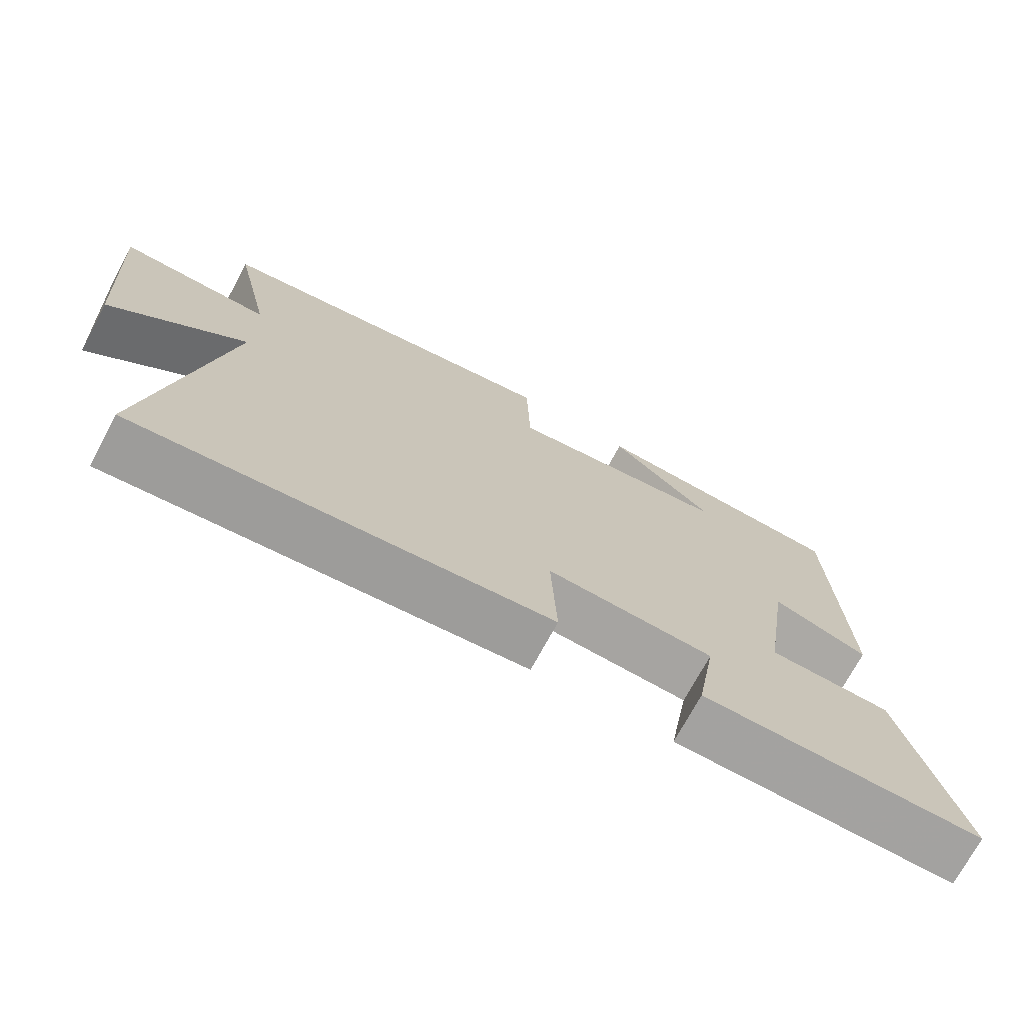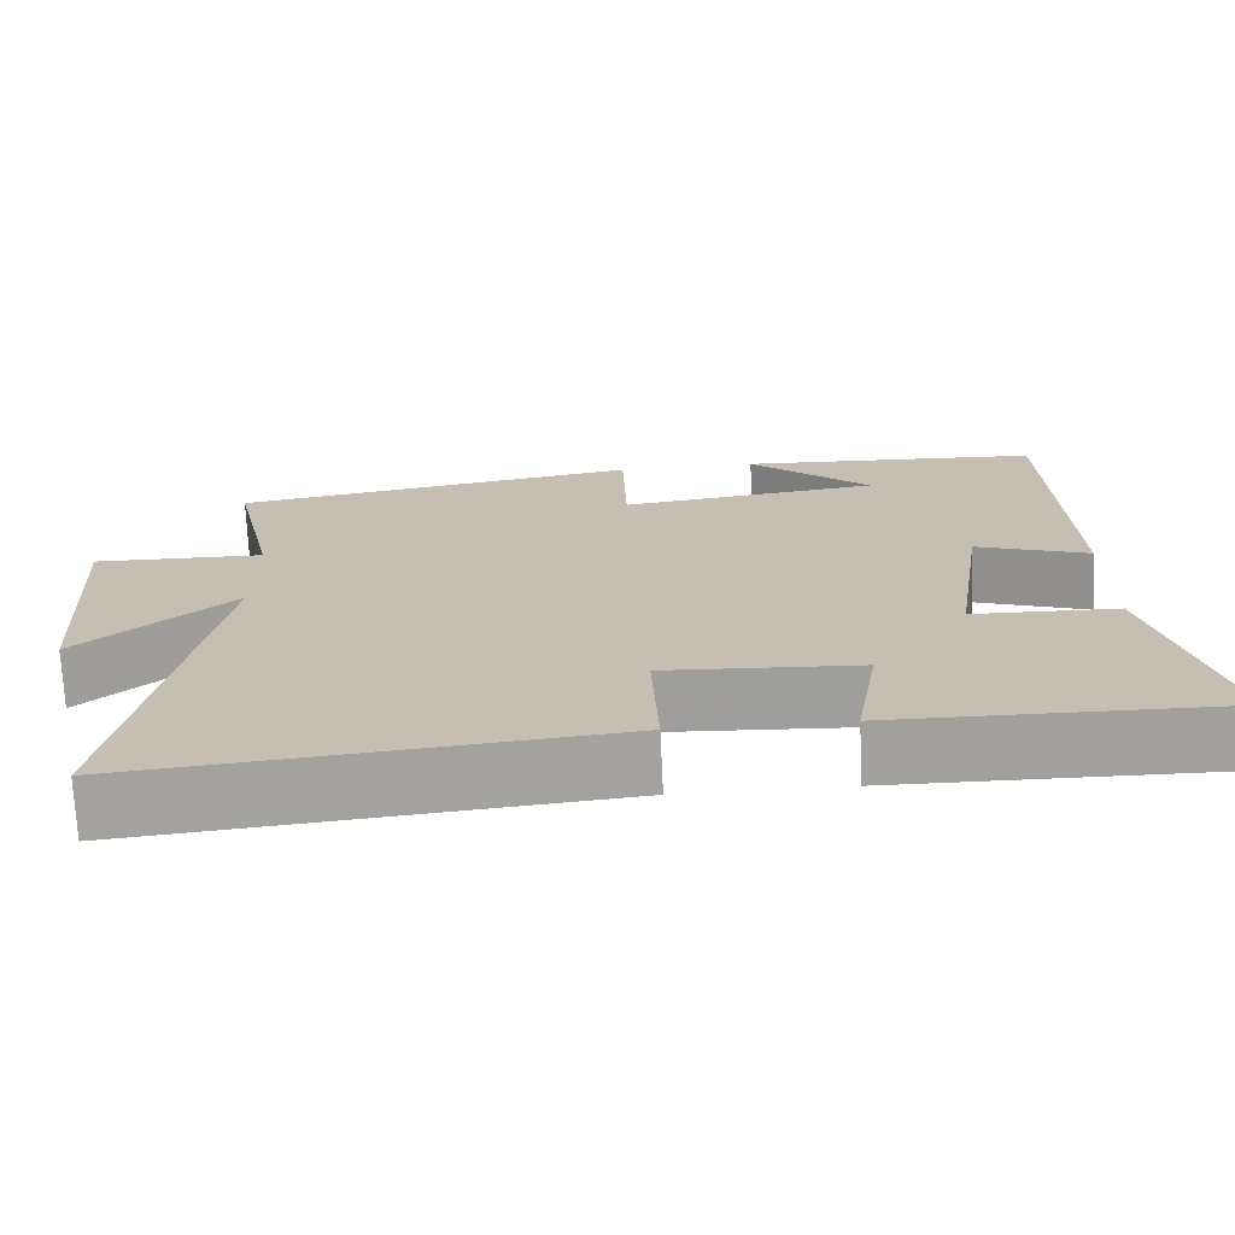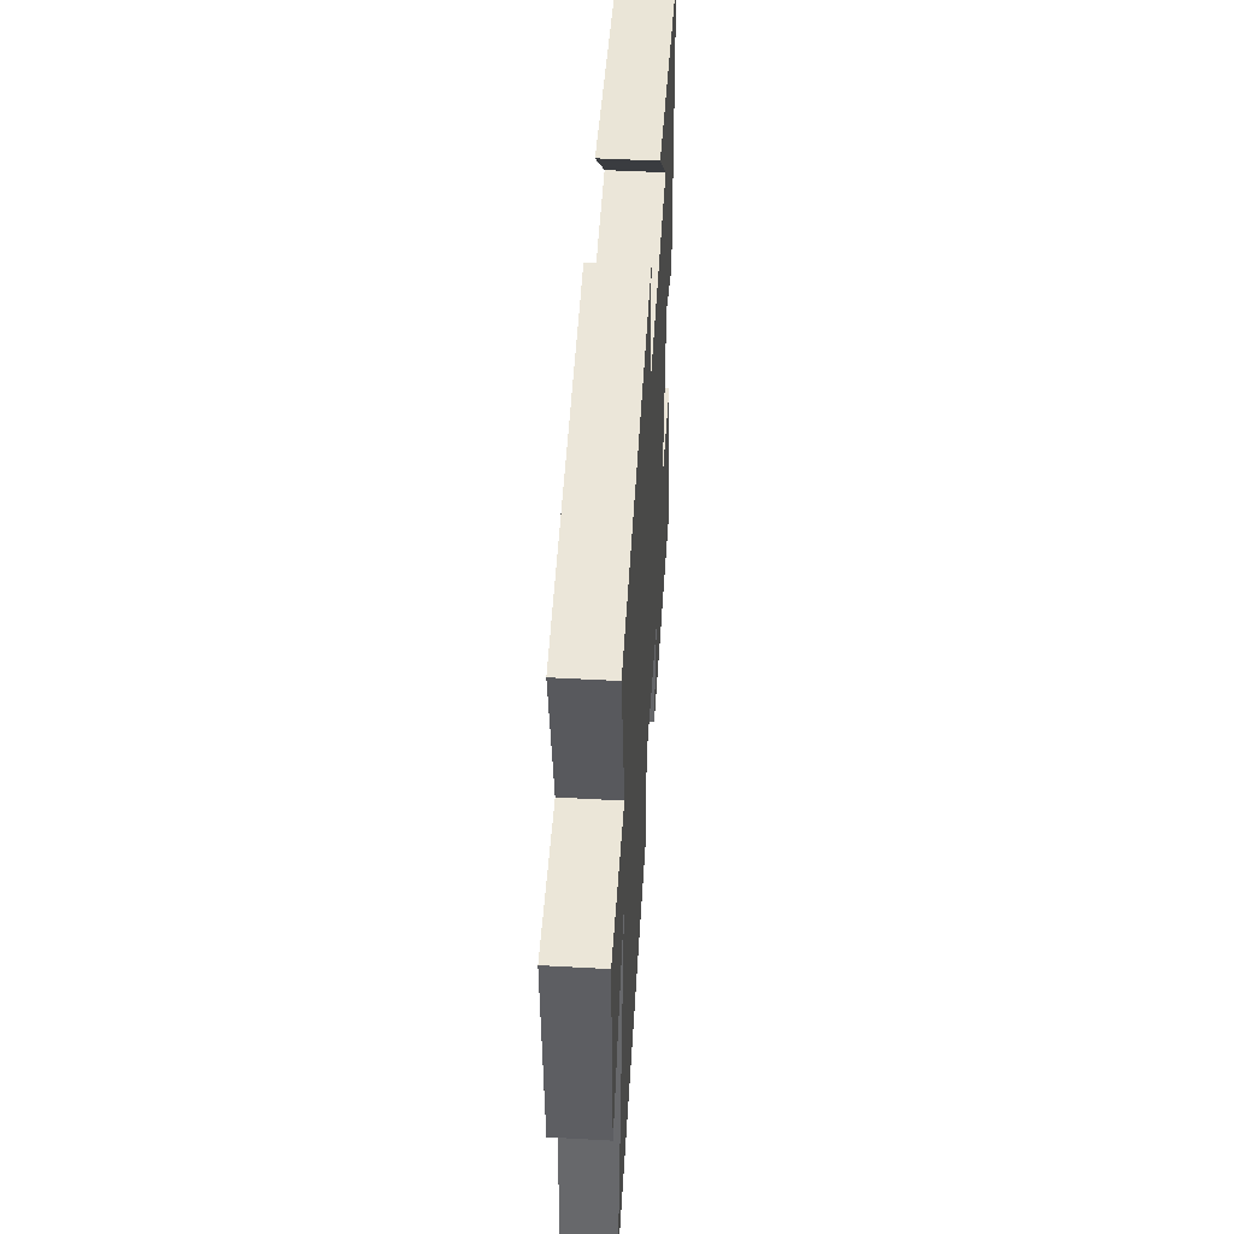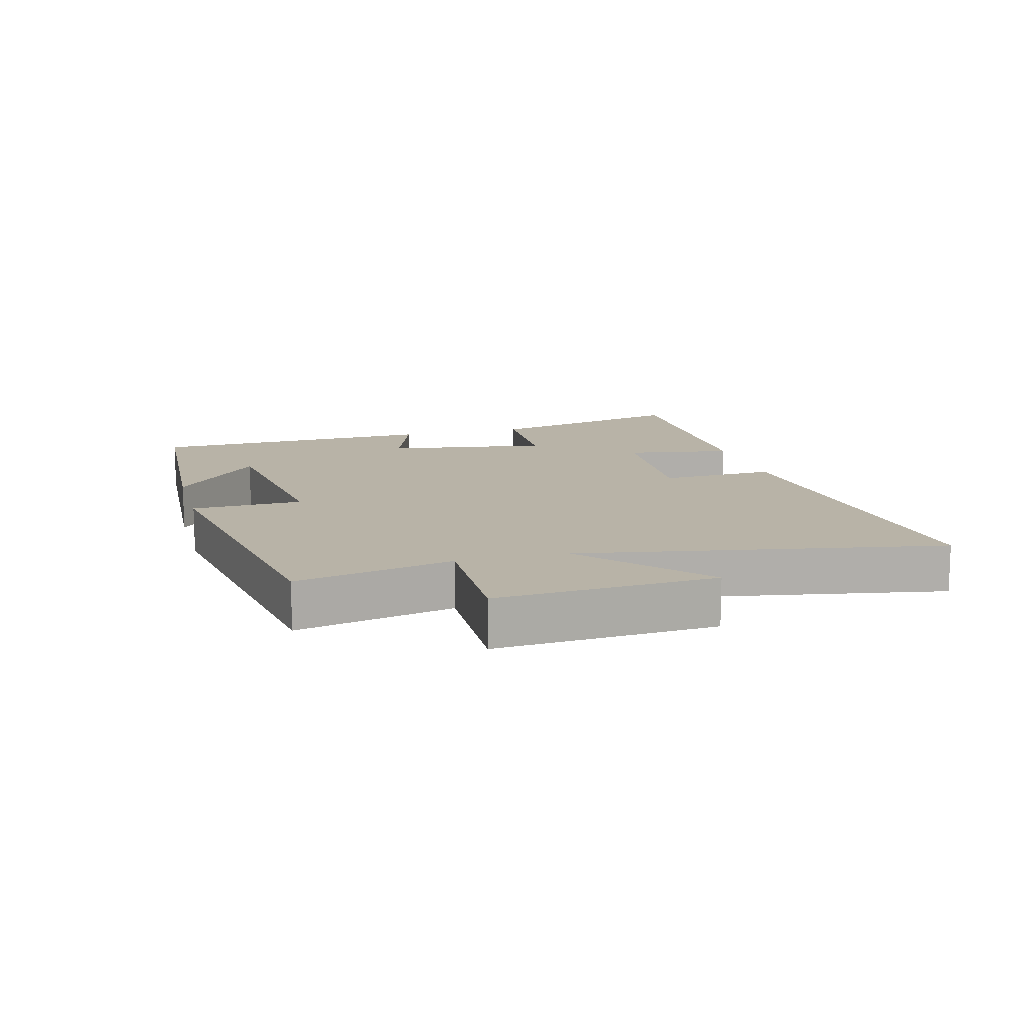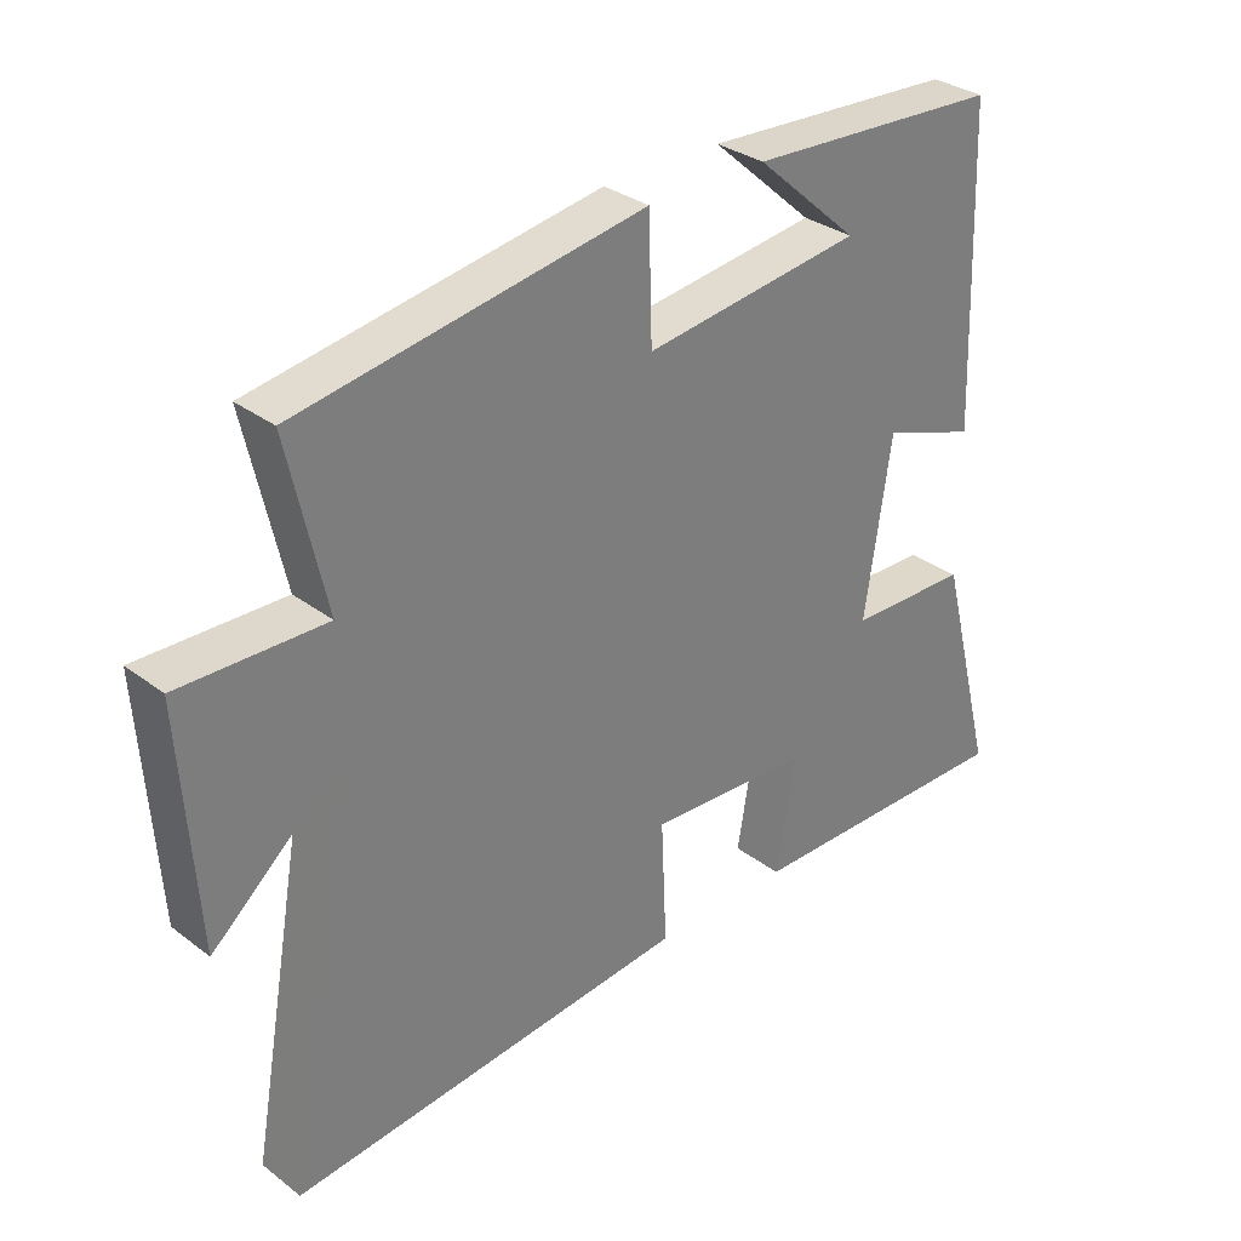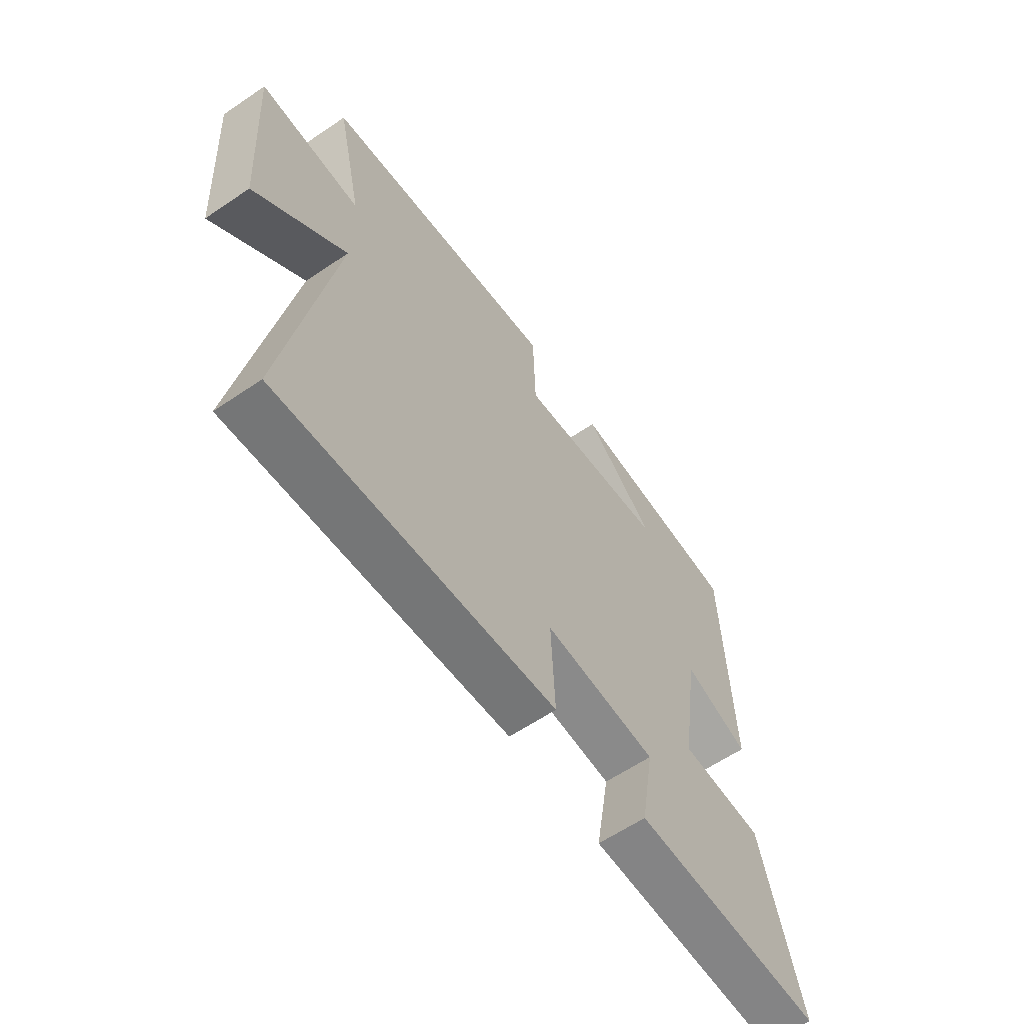
<metadata>
{"format":"obj","ext":"obj","renderer":"f3d","projection":"perspective","resolution":1024,"background":"white","views":[{"elev":-72.4,"azim":151.7,"up":"+Z"},{"elev":-71.8,"azim":-177.3,"up":"+Z"},{"elev":47.4,"azim":93.6,"up":"+Z"},{"elev":12.7,"azim":74.9,"up":"+Y"},{"elev":31.9,"azim":136.6,"up":"+Z"},{"elev":-61.0,"azim":124.7,"up":"+Z"}]}
</metadata>
<code>
v 0.6 0.07 -0.556
v 0.019 0.07 -0.5
v 0.027 0.07 -0.32
v -0.209 0.07 -0.334
v -0.181 0.07 -0.5
v -0.583 0.07 -0.505
v -0.5 0.07 -0.183
v -0.325 0.07 -0.178
v -0.363 0.07 0.076
v -0.5 0.07 0.027
v -0.484 0.07 0.479
v -0.117 0.07 0.5
v -0.266 0.07 0.367
v 0.05 0.07 0.327
v 0.055 0.07 0.5
v 0.554 0.07 0.419
v 0.5 0.07 0.175
v 0.71 0.07 0.18
v 0.688 0.07 -0.16
v 0.5 0.07 0.003
v 0.6 0 -0.556
v 0.019 0 -0.5
v 0.027 0 -0.32
v -0.209 0 -0.334
v -0.181 0 -0.5
v -0.583 0 -0.505
v -0.5 0 -0.183
v -0.325 0 -0.178
v -0.363 0 0.076
v -0.5 0 0.027
v -0.484 0 0.479
v -0.117 0 0.5
v -0.266 0 0.367
v 0.05 0 0.327
v 0.055 0 0.5
v 0.554 0 0.419
v 0.5 0 0.175
v 0.71 0 0.18
v 0.688 0 -0.16
v 0.5 0 0.003
f 17 18 19 20
f 14 15 16 17
f 13 14 17 20
f 11 12 13
f 9 10 11 13
f 8 9 13 20
f 6 7 8
f 5 6 8
f 4 5 8
f 3 4 8 20
f 1 2 3 20
f 40 39 38 37
f 37 36 35 34
f 40 37 34 33
f 33 32 31
f 33 31 30 29
f 40 33 29 28
f 28 27 26
f 28 26 25
f 28 25 24
f 40 28 24 23
f 40 23 22 21
f 1 21 22 2
f 2 22 23 3
f 3 23 24 4
f 4 24 25 5
f 5 25 26 6
f 6 26 27 7
f 7 27 28 8
f 8 28 29 9
f 9 29 30 10
f 10 30 31 11
f 11 31 32 12
f 12 32 33 13
f 13 33 34 14
f 14 34 35 15
f 15 35 36 16
f 16 36 37 17
f 17 37 38 18
f 18 38 39 19
f 19 39 40 20
f 20 40 21 1

</code>
